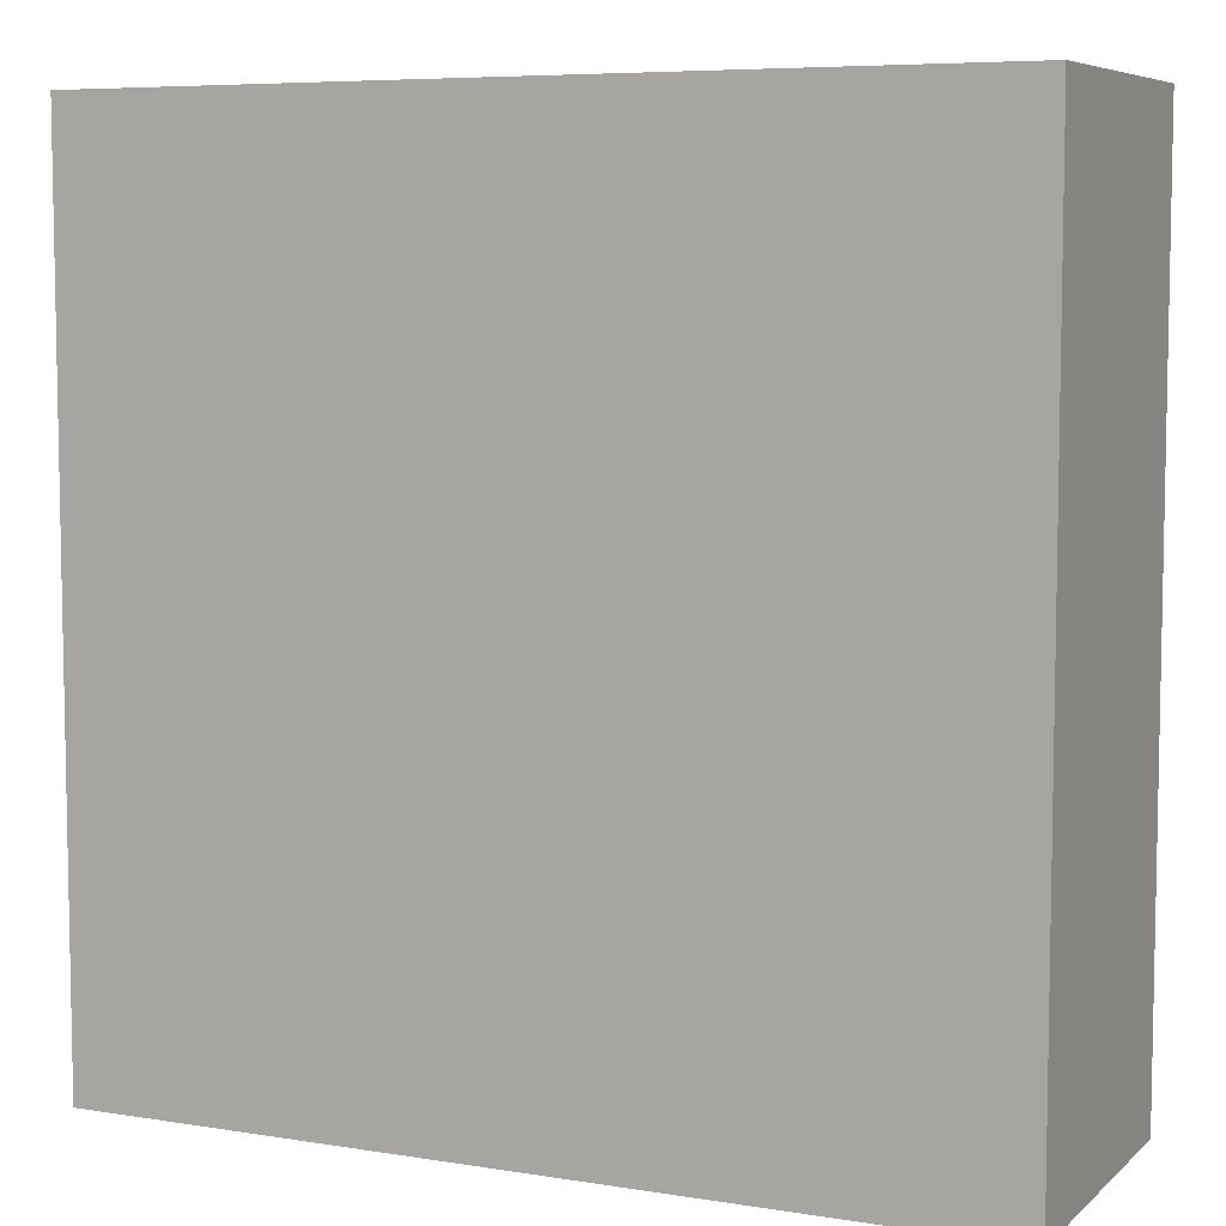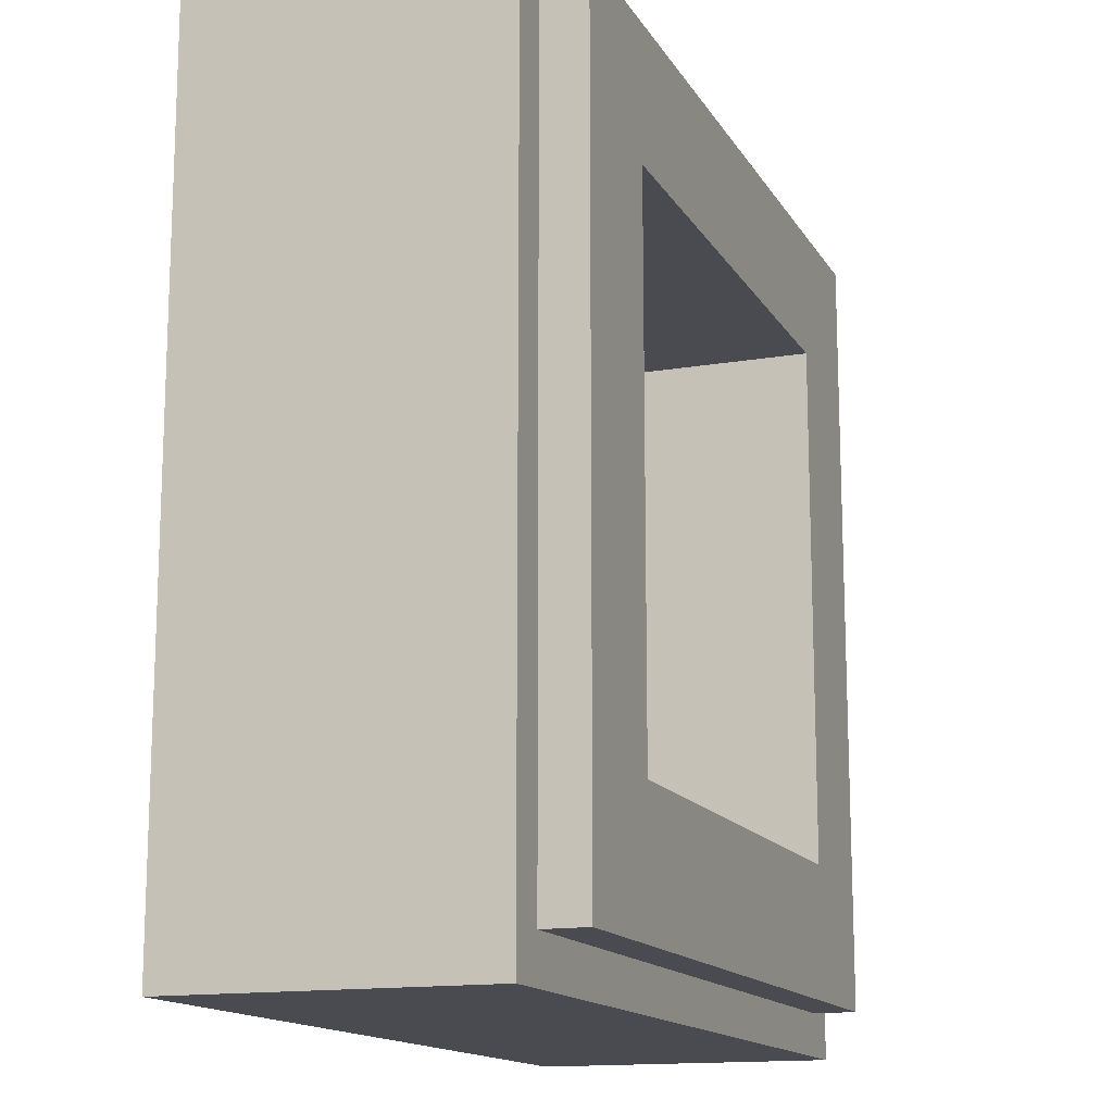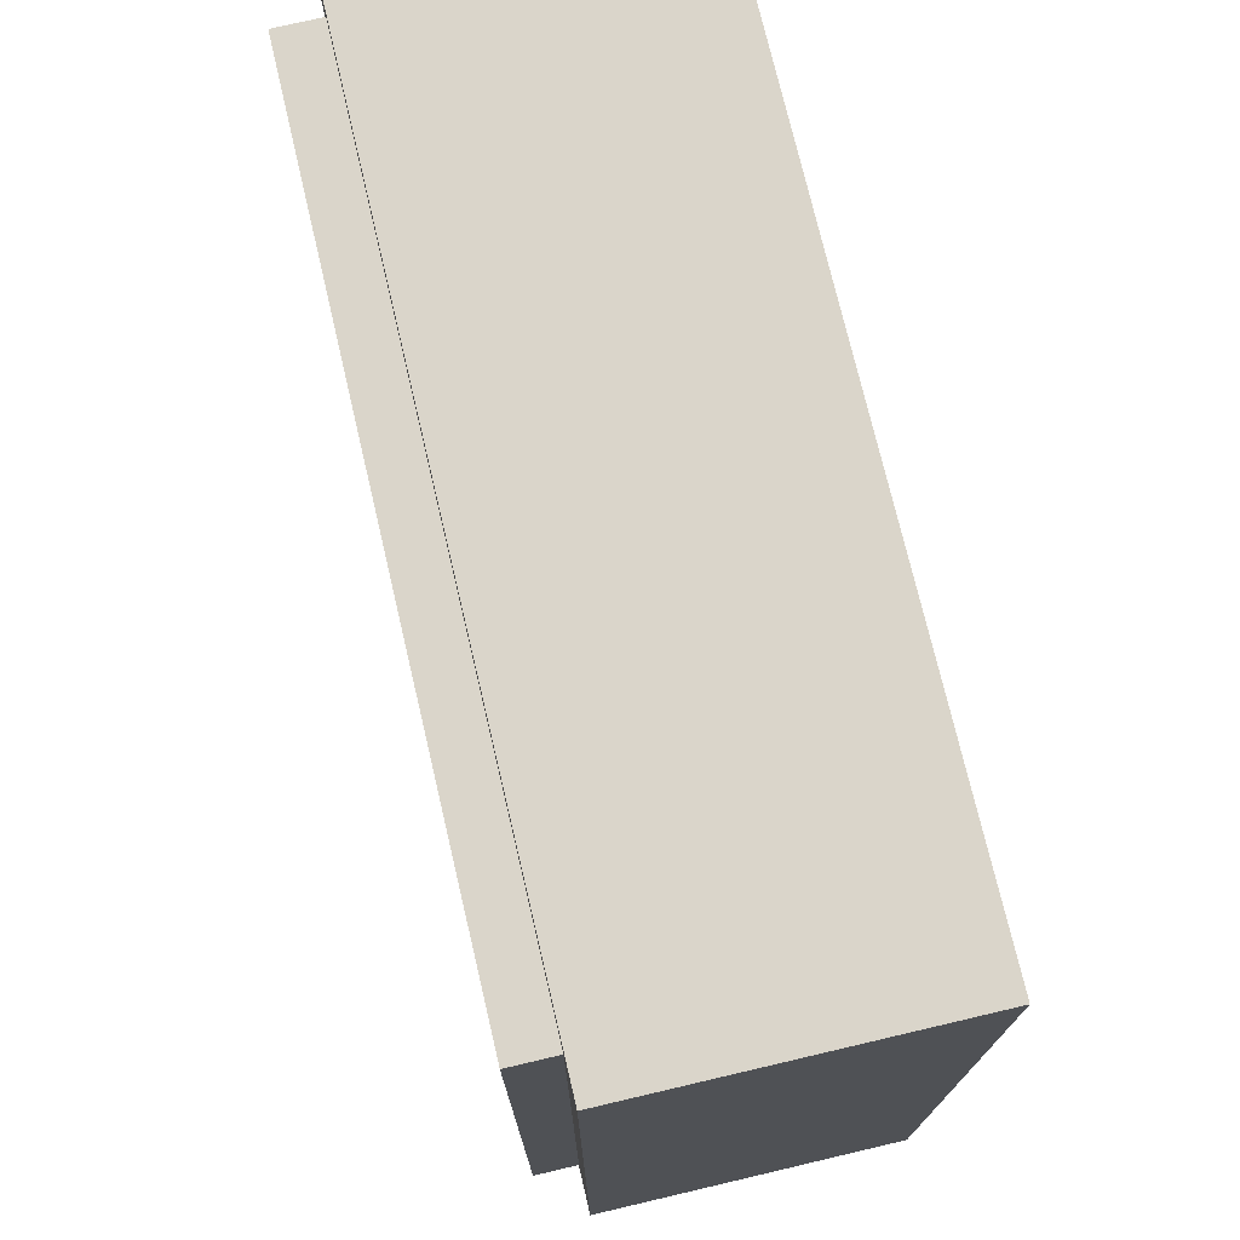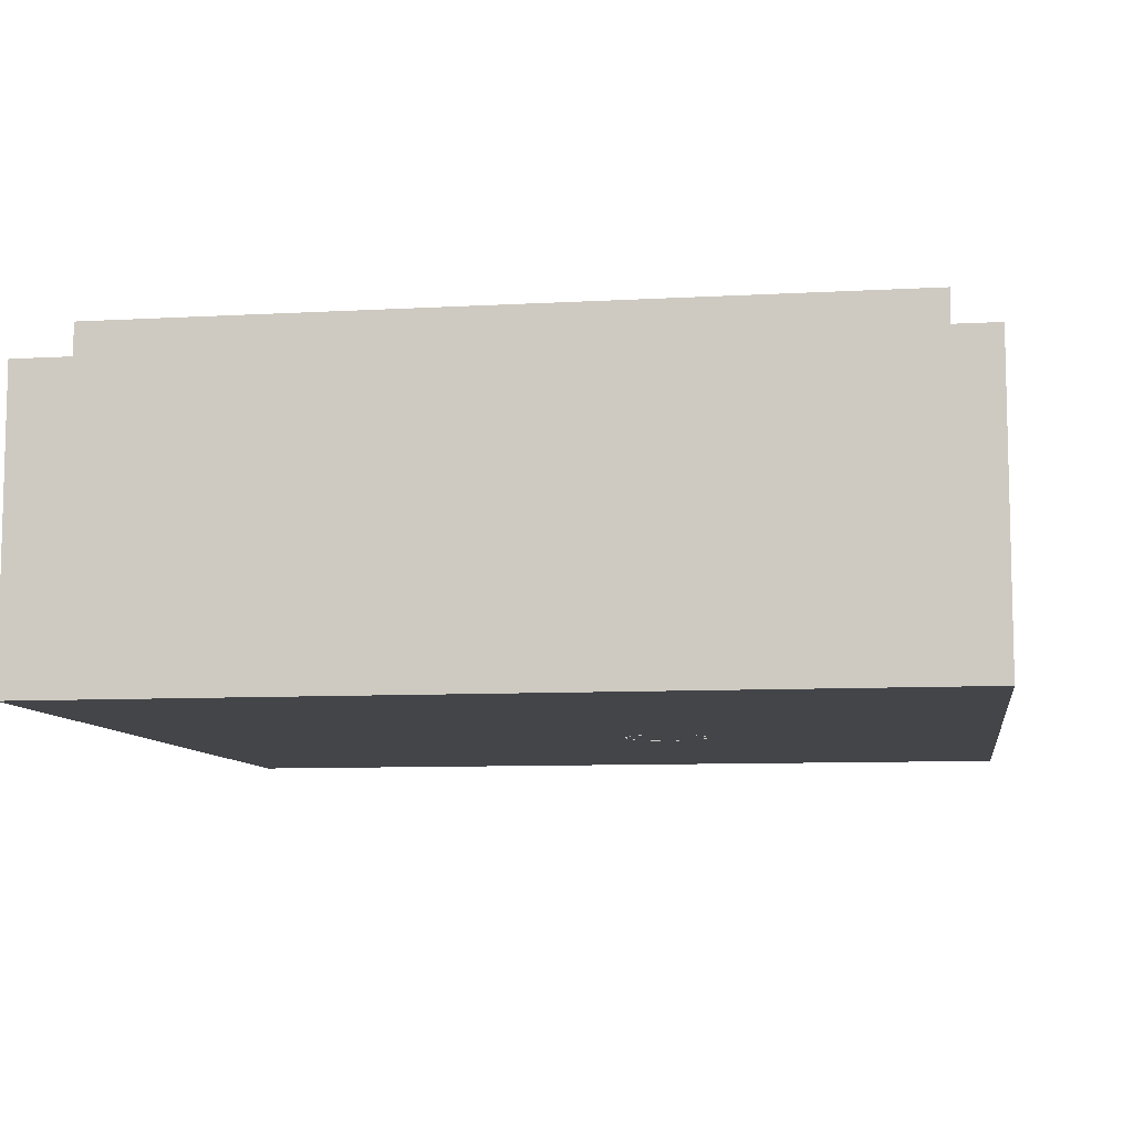
<metadata>
{"format":"obj","ext":"obj","renderer":"f3d","projection":"perspective","resolution":1024,"background":"white","views":[{"elev":6.8,"azim":25.0,"up":"+Z"},{"elev":-14.5,"azim":110.4,"up":"+Z"},{"elev":74.3,"azim":-103.2,"up":"+Z"},{"elev":-8.7,"azim":-81.4,"up":"+Y"}]}
</metadata>
<code>
v -0.5 0.35 0.5
v -0.5 0 0.5
v 0.5 0 0.5
v 0.5 0.35 0.5
v -0.5 0.35 -0.5
v -0.5 0 -0.5
v -0.5 0 0.5
v -0.5 0.35 0.5
v 0.5 0.35 -0.5
v 0.5 0 -0.5
v -0.5 0 -0.5
v -0.5 0.35 -0.5
v 0.5 0.35 0.5
v 0.5 0 0.5
v 0.5 0 -0.5
v 0.5 0.35 -0.5
v -0.3 0.2 0.3
v 0.3 0.2 0.3
v 0.3 0.2 -0.3
v -0.3 0.2 -0.3
v -0.3 0.2 0.3
v -0.3 0.4 0.3
v 0.3 0.4 0.3
v 0.3 0.2 0.3
v -0.3 0.2 -0.3
v -0.3 0.4 -0.3
v -0.3 0.4 0.3
v -0.3 0.2 0.3
v 0.3 0.2 -0.3
v 0.3 0.4 -0.3
v -0.3 0.4 -0.3
v -0.3 0.2 -0.3
v 0.3 0.2 0.3
v 0.3 0.4 0.3
v 0.3 0.4 -0.3
v 0.3 0.2 -0.3
v -0.45 0.4 0.45
v -0.45 0.35 0.45
v 0.45 0.35 0.45
v 0.45 0.4 0.45
v -0.45 0.4 -0.45
v -0.45 0.35 -0.45
v -0.45 0.35 0.45
v -0.45 0.4 0.45
v 0.45 0.4 -0.45
v 0.45 0.35 -0.45
v -0.45 0.35 -0.45
v -0.45 0.4 -0.45
v 0.45 0.4 0.45
v 0.45 0.35 0.45
v 0.45 0.35 -0.45
v 0.45 0.4 -0.45
v 0.45 0.4 0.45
v 0.3 0.4 0.3
v -0.3 0.4 0.3
v -0.45 0.4 0.45
v -0.45 0.4 0.45
v -0.3 0.4 0.3
v -0.3 0.4 -0.3
v -0.45 0.4 -0.45
v -0.45 0.4 -0.45
v -0.3 0.4 -0.3
v 0.3 0.4 -0.3
v 0.45 0.4 -0.45
v 0.45 0.4 -0.45
v 0.3 0.4 -0.3
v 0.3 0.4 0.3
v 0.45 0.4 0.45
v 0.5 0.35 0.5
v 0.45 0.35 0.45
v -0.45 0.35 0.45
v -0.5 0.35 0.5
v -0.5 0.35 0.5
v -0.45 0.35 0.45
v -0.45 0.35 -0.45
v -0.5 0.35 -0.5
v -0.5 0.35 -0.5
v -0.45 0.35 -0.45
v 0.45 0.35 -0.45
v 0.5 0.35 -0.5
v 0.5 0.35 -0.5
v 0.45 0.35 -0.45
v 0.45 0.35 0.45
v 0.5 0.35 0.5
v 0.075 0 0.4
v -0.175 0 0.25
v -0.1 0 0.2125
v -0.175 0 0.25
v -0.1375 0 0.0875
v -0.0875 0 0.0875
v -0.1 0 0.2125
v -0.225 0 0.4625
v -0.275 0 0.1875
v -0.225 0 0.2125
v -0.45 0 0.2625
v -0.375 0 0.05
v -0.325 0 0.1
v 0.375 0 0.2
v 0.2125 0 -0.0125
v 0.2625 0 -0.0875
v 0.4875 0 -0.075
v 0.225 0 -0.1375
v 0.225 0 -0.2
v 0.325 0 -0.3375
v 0.1375 0 -0.2625
v 0.1 0 -0.3125
v -0.075 0 -0.3375
v -0.125 0 -0.3125
v -0.2375 0 -0.4625
v -0.325 0 -0.175
v -0.3625 0 -0.125
v -0.45 0 -0.3
v -0.325 0 -0.175
v -0.15 0 -0.0875
v -0.1875 0 -0.0375
v -0.3625 0 -0.125
v -0.325 0 0.1
v -0.375 0 0.05
v -0.1875 0 -0.0375
v -0.1875 0 0.0375
v -0.225 0 0.2125
v -0.275 0 0.1875
v -0.1875 0 0.0375
v -0.1375 0 0.0875
v 0.2125 0 -0.0125
v 0.1125 0 -0.0125
v 0.1125 0 -0.0875
v 0.2625 0 -0.0875
v 0.225 0 -0.1375
v 0.1125 0 -0.0875
v 0.05 0 -0.1375
v 0.225 0 -0.2
v 0.1 0 -0.3125
v 0.1375 0 -0.2625
v 0.05 0 -0.1375
v -0.0125 0 -0.15
v -0.125 0 -0.3125
v -0.075 0 -0.3375
v -0.0125 0 -0.15
v -0.075 0 -0.1375
v -0.075 0 -0.1375
v -0.15 0 -0.0875
v -0.1375 0 -0.1375
v -0.1 0 -0.0875
v -0.0375 0 -0.075
v -0.0375 0 -0.0125
v -0.1 0 -0.025
v -0.1 0 -0.025
v -0.1375 0 0.0875
v -0.1875 0 0.0375
v -0.1875 0 -0.0375
v -0.1 0 -0.025
v -0.1875 0 0.0375
v -0.1875 0 -0.0375
v -0.15 0 -0.0875
v -0.1 0 -0.025
v -0.15 0 -0.0875
v -0.1 0 -0.0875
v -0.1 0 -0.025
v -0.075 0 -0.1375
v -0.1 0 -0.0875
v -0.15 0 -0.0875
v -0.0375 0 -0.075
v -0.1 0 -0.0875
v -0.075 0 -0.1375
v -0.0375 0 -0.075
v -0.075 0 -0.1375
v -0.0125 0 -0.15
v 0.05 0 -0.1375
v -0.0375 0 -0.075
v -0.0125 0 -0.15
v 0.1125 0 -0.0875
v -0.0375 0 -0.075
v 0.05 0 -0.1375
v 0.1125 0 -0.0125
v 0.09784 0 -0.002985
v 0.1125 0 -0.0875
v 0.09784 0 -0.002985
v 0.05 0 -0.0125
v 0.1125 0 -0.0875
v 0.05 0 -0.0125
v -0.0375 0 -0.075
v 0.1125 0 -0.0875
v 0.002165 0 -0.002985
v -0.0375 0 -0.075
v 0.05 0 -0.0125
v 0.002165 0 -0.002985
v -0.0375 0 -0.0125
v -0.0375 0 -0.075
v -0.03839 0 0.02411
v -0.0375 0 -0.0125
v 0.002165 0 -0.002985
v -0.03839 0 0.02411
v -0.1 0 -0.025
v -0.0375 0 -0.0125
v -0.03839 0 0.02411
v -0.06549 0 0.06467
v -0.1 0 -0.025
v -0.075 0 0.1125
v -0.0875 0 0.0875
v -0.06549 0 0.06467
v -0.06549 0 0.06467
v -0.0875 0 0.0875
v -0.1 0 -0.025
v -0.1 0 -0.025
v -0.0875 0 0.0875
v -0.1375 0 0.0875
v -0.5 0 0.5
v -0.225 0 0.4625
v 0.5 0 0.5
v -0.5 0 0.5
v -0.275 0 0.1875
v -0.225 0 0.4625
v -0.275 0 0.1875
v -0.325 0 0.1
v -0.1875 0 0.0375
v -0.275 0 0.1875
v -0.45 0 0.2625
v -0.325 0 0.1
v -0.275 0 0.1875
v -0.5 0 0.5
v -0.45 0 0.2625
v -0.45 0 -0.3
v -0.45 0 0.2625
v -0.5 0 0.5
v -0.5 0 -0.5
v -0.3625 0 -0.125
v -0.375 0 0.05
v -0.45 0 0.2625
v -0.45 0 -0.3
v -0.3625 0 -0.125
v -0.1875 0 -0.0375
v -0.375 0 0.05
v -0.1375 0 -0.1375
v -0.15 0 -0.0875
v -0.325 0 -0.175
v -0.1375 0 -0.1375
v -0.125 0 -0.3125
v -0.075 0 -0.1375
v -0.325 0 -0.175
v -0.125 0 -0.3125
v -0.1375 0 -0.1375
v -0.325 0 -0.175
v -0.45 0 -0.3
v -0.2375 0 -0.4625
v -0.125 0 -0.3125
v -0.5 0 -0.5
v -0.2375 0 -0.4625
v -0.45 0 -0.3
v 0.5 0 -0.5
v -0.2375 0 -0.4625
v -0.5 0 -0.5
v -0.075 0 -0.3375
v 0.1 0 -0.3125
v -0.0125 0 -0.15
v -0.2375 0 -0.4625
v 0.5 0 -0.5
v 0.1 0 -0.3125
v -0.075 0 -0.3375
v 0.325 0 -0.3375
v 0.1 0 -0.3125
v 0.5 0 -0.5
v 0.5 0 -0.5
v 0.4875 0 -0.075
v 0.325 0 -0.3375
v 0.5 0 0.5
v 0.4875 0 -0.075
v 0.5 0 -0.5
v 0.075 0 0.4
v 0.375 0 0.2
v 0.5 0 0.5
v 0.375 0 0.2
v 0.4875 0 -0.075
v 0.5 0 0.5
v -0.225 0 0.4625
v 0.075 0 0.4
v 0.5 0 0.5
v -0.1375 0 0.0875
v -0.175 0 0.25
v -0.225 0 0.2125
v -0.225 0 0.2125
v -0.175 0 0.25
v -0.225 0 0.4625
v 0.075 0 0.4
v -0.225 0 0.4625
v -0.175 0 0.25
v 0.1125 0 -0.0875
v 0.225 0 -0.1375
v 0.2625 0 -0.0875
v 0.225 0 -0.1375
v 0.4875 0 -0.075
v 0.2625 0 -0.0875
v 0.4875 0 -0.075
v 0.375 0 0.2
v 0.2625 0 -0.0875
v 0.05 0 -0.1375
v 0.1375 0 -0.2625
v 0.225 0 -0.2
v 0.1375 0 -0.2625
v 0.325 0 -0.3375
v 0.225 0 -0.2
v 0.325 0 -0.3375
v 0.4875 0 -0.075
v 0.225 0 -0.2
v 0.002165 0 0.228
v 0.05 0 0.2375
v 0.075 0 0.4
v 0.075 0 0.4
v -0.1 0 0.2125
v 0.002165 0 0.228
v -0.1 0 0.2125
v -0.03839 0 0.2009
v 0.002165 0 0.228
v -0.06549 0 0.1603
v -0.03839 0 0.2009
v -0.1 0 0.2125
v -0.1 0 0.2125
v -0.0875 0 0.0875
v -0.06549 0 0.1603
v -0.0875 0 0.0875
v -0.075 0 0.1125
v -0.06549 0 0.1603
v 0.075 0 0.4
v 0.05 0 0.2375
v 0.09784 0 0.228
v 0.075 0 0.4
v 0.09784 0 0.228
v 0.1384 0 0.2009
v 0.1384 0 0.2009
v 0.375 0 0.2
v 0.075 0 0.4
v 0.1384 0 0.2009
v 0.1655 0 0.1603
v 0.375 0 0.2
v 0.375 0 0.2
v 0.1655 0 0.1603
v 0.175 0 0.1125
v 0.175 0 0.1125
v 0.2125 0 -0.0125
v 0.375 0 0.2
v 0.175 0 0.1125
v 0.1655 0 0.06467
v 0.2125 0 -0.0125
v 0.2125 0 -0.0125
v 0.1655 0 0.06467
v 0.1384 0 0.02411
v 0.1384 0 0.02411
v 0.09784 0 -0.002985
v 0.1125 0 -0.0125
v 0.2125 0 -0.0125
v 0.05 0 0.2375
v 0.05 0 0.2125
v 0.08827 0 0.2049
v 0.09784 0 0.228
v 0.1207 0 0.1832
v 0.1384 0 0.2009
v 0.09784 0 0.228
v 0.08827 0 0.2049
v 0.1655 0 0.1603
v 0.1384 0 0.2009
v 0.1207 0 0.1832
v 0.1424 0 0.1508
v 0.175 0 0.1125
v 0.1655 0 0.1603
v 0.1424 0 0.1508
v 0.15 0 0.1125
v 0.15 0 0.1125
v 0.1424 0 0.07423
v 0.1655 0 0.06467
v 0.175 0 0.1125
v 0.1207 0 0.04179
v 0.1384 0 0.02411
v 0.1655 0 0.06467
v 0.1424 0 0.07423
v 0.1207 0 0.04179
v 0.08827 0 0.02011
v 0.09784 0 -0.002985
v 0.1384 0 0.02411
v 0.08827 0 0.02011
v 0.05 0 0.0125
v 0.05 0 -0.0125
v 0.09784 0 -0.002985
v 0.05 0 0.0125
v 0.01173 0 0.02011
v 0.002165 0 -0.002985
v 0.05 0 -0.0125
v 0.01173 0 0.02011
v -0.02071 0 0.04179
v -0.03839 0 0.02411
v 0.002165 0 -0.002985
v -0.02071 0 0.04179
v -0.04239 0 0.07423
v -0.06549 0 0.06467
v -0.03839 0 0.02411
v -0.06549 0 0.06467
v -0.04239 0 0.07423
v -0.05 0 0.1125
v -0.075 0 0.1125
v -0.04239 0 0.1508
v -0.06549 0 0.1603
v -0.075 0 0.1125
v -0.05 0 0.1125
v -0.04239 0 0.1508
v -0.02071 0 0.1832
v -0.03839 0 0.2009
v -0.06549 0 0.1603
v 0.01173 0 0.2049
v 0.002165 0 0.228
v -0.03839 0 0.2009
v -0.02071 0 0.1832
v 0.01173 0 0.2049
v 0.05 0 0.2125
v 0.05 0 0.2375
v 0.002165 0 0.228
v 0.05 0 0.1125
v 0.1 0 0.1125
v 0.08536 0 0.1479
v 0.05 0 0.1125
v 0.08536 0 0.1479
v 0.05 0 0.1625
v 0.05 0 0.1125
v 0.05 0 0.1625
v 0.01465 0 0.1479
v 0.05 0 0.1125
v 0.01465 0 0.1479
v 0 0 0.1125
v 0.05 0 0.1125
v 0 0 0.1125
v 0.01465 0 0.07715
v 0.05 0 0.1125
v 0.01465 0 0.07715
v 0.05 0 0.0625
v 0.05 0 0.1125
v 0.05 0 0.0625
v 0.08536 0 0.07715
v 0.05 0 0.1125
v 0.08536 0 0.07715
v 0.1 0 0.1125
v 0.05 0 0.2125
v 0.05 0 0.1625
v 0.06914 0 0.1587
v 0.08827 0 0.2049
v 0.08827 0 0.2049
v 0.06914 0 0.1587
v 0.08536 0 0.1479
v 0.1207 0 0.1832
v 0.0962 0 0.1316
v 0.1424 0 0.1508
v 0.1207 0 0.1832
v 0.08536 0 0.1479
v 0.15 0 0.1125
v 0.1424 0 0.1508
v 0.0962 0 0.1316
v 0.1 0 0.1125
v 0.1 0 0.1125
v 0.0962 0 0.09337
v 0.1424 0 0.07423
v 0.15 0 0.1125
v 0.08536 0 0.07715
v 0.1207 0 0.04179
v 0.1424 0 0.07423
v 0.0962 0 0.09337
v 0.08536 0 0.07715
v 0.06914 0 0.06631
v 0.08827 0 0.02011
v 0.1207 0 0.04179
v 0.06914 0 0.06631
v 0.05 0 0.0625
v 0.05 0 0.0125
v 0.08827 0 0.02011
v 0.03087 0 0.06631
v 0.01173 0 0.02011
v 0.05 0 0.0125
v 0.05 0 0.0625
v 0.03087 0 0.06631
v 0.01465 0 0.07715
v -0.02071 0 0.04179
v 0.01173 0 0.02011
v 0.01465 0 0.07715
v 0.003805 0 0.09337
v -0.04239 0 0.07423
v -0.02071 0 0.04179
v 0 0 0.1125
v -0.05 0 0.1125
v -0.04239 0 0.07423
v 0.003805 0 0.09337
v 0.003805 0 0.1316
v -0.04239 0 0.1508
v -0.05 0 0.1125
v 0 0 0.1125
v 0.01465 0 0.1479
v -0.02071 0 0.1832
v -0.04239 0 0.1508
v 0.003805 0 0.1316
v 0.03087 0 0.1587
v 0.01173 0 0.2049
v -0.02071 0 0.1832
v 0.01465 0 0.1479
v 0.03087 0 0.1587
v 0.05 0 0.1625
v 0.05 0 0.2125
v 0.01173 0 0.2049
g mesh1787740
f 1 2 3
f 3 4 1
f 5 6 7
f 7 8 5
f 9 10 11
f 11 12 9
f 13 14 15
f 15 16 13
g mesh1787742
f 17 18 19
f 19 20 17
f 21 22 23
f 23 24 21
f 25 26 27
f 27 28 25
f 29 30 31
f 31 32 29
f 33 34 35
f 35 36 33
g mesh1787744
f 37 38 39
f 39 40 37
f 41 42 43
f 43 44 41
f 45 46 47
f 47 48 45
f 49 50 51
f 51 52 49
g mesh1787746
f 53 54 55
f 55 56 53
f 57 58 59
f 59 60 57
f 61 62 63
f 63 64 61
f 65 66 67
f 67 68 65
g mesh1787747
f 69 70 71
f 71 72 69
f 73 74 75
f 75 76 73
f 77 78 79
f 79 80 77
f 81 82 83
f 83 84 81
f 85 86 87
f 88 89 90
f 90 91 88
f 92 93 94
f 95 96 97
f 98 99 100
f 101 102 103
f 104 105 106
f 107 108 109
f 110 111 112
f 113 114 115
f 115 116 113
f 117 118 119
f 119 120 117
f 121 122 123
f 123 124 121
f 125 126 127
f 127 128 125
f 129 130 131
f 131 132 129
f 133 134 135
f 135 136 133
f 137 138 139
f 139 140 137
f 141 142 143
f 144 145 146
f 146 147 144
f 148 149 150
f 151 152 153
f 154 155 156
f 157 158 159
f 160 161 162
f 163 164 165
f 166 167 168
f 169 170 171
f 172 173 174
f 175 176 177
f 178 179 180
f 181 182 183
f 184 185 186
f 187 188 189
f 190 191 192
f 193 194 195
f 196 197 198
f 199 200 201
f 202 203 204
f 205 206 207
f 208 209 210
f 211 212 213
f 214 215 216
f 217 218 219
f 220 221 222
f 223 224 225
f 225 226 223
f 227 228 229
f 229 230 227
f 231 232 233
f 234 235 236
f 237 238 239
f 240 241 242
f 243 244 245
f 245 246 243
f 247 248 249
f 250 251 252
f 253 254 255
f 256 257 258
f 258 259 256
f 260 261 262
f 263 264 265
f 266 267 268
f 269 270 271
f 272 273 274
f 275 276 277
f 278 279 280
f 281 282 283
f 284 285 286
f 287 288 289
f 290 291 292
f 293 294 295
f 296 297 298
f 299 300 301
f 302 303 304
f 305 306 307
f 308 309 310
f 311 312 313
f 314 315 316
f 317 318 319
f 320 321 322
f 323 324 325
f 326 327 328
f 329 330 331
f 332 333 334
f 335 336 337
f 338 339 340
f 341 342 343
f 344 345 346
f 347 348 349
f 349 350 347
f 351 352 353
f 353 354 351
f 355 356 357
f 357 358 355
f 359 360 361
f 361 362 359
f 363 364 365
f 365 366 363
f 367 368 369
f 369 370 367
f 371 372 373
f 373 374 371
f 375 376 377
f 377 378 375
f 379 380 381
f 381 382 379
f 383 384 385
f 385 386 383
f 387 388 389
f 389 390 387
f 391 392 393
f 393 394 391
f 395 396 397
f 397 398 395
f 399 400 401
f 401 402 399
f 403 404 405
f 405 406 403
f 407 408 409
f 409 410 407
f 411 412 413
f 413 414 411
g mesh1787749
f 415 416 417
f 418 419 420
f 421 422 423
f 424 425 426
f 427 428 429
f 430 431 432
f 433 434 435
f 436 437 438
f 439 440 441
f 441 442 439
f 443 444 445
f 445 446 443
f 447 448 449
f 449 450 447
f 451 452 453
f 453 454 451
f 455 456 457
f 457 458 455
f 459 460 461
f 461 462 459
f 463 464 465
f 465 466 463
f 467 468 469
f 469 470 467
f 471 472 473
f 473 474 471
f 475 476 477
f 477 478 475
f 479 480 481
f 481 482 479
f 483 484 485
f 485 486 483
f 487 488 489
f 489 490 487
f 491 492 493
f 493 494 491
f 495 496 497
f 497 498 495
f 499 500 501
f 501 502 499

</code>
